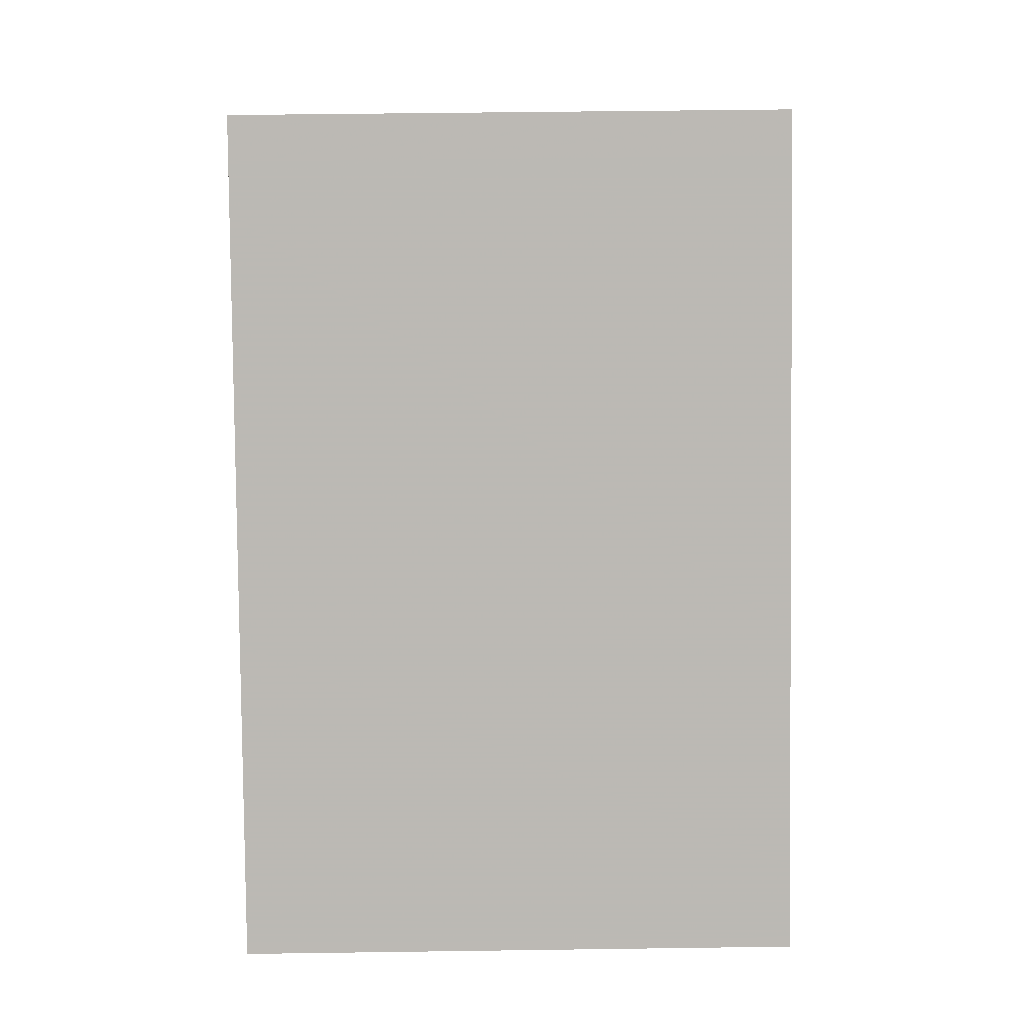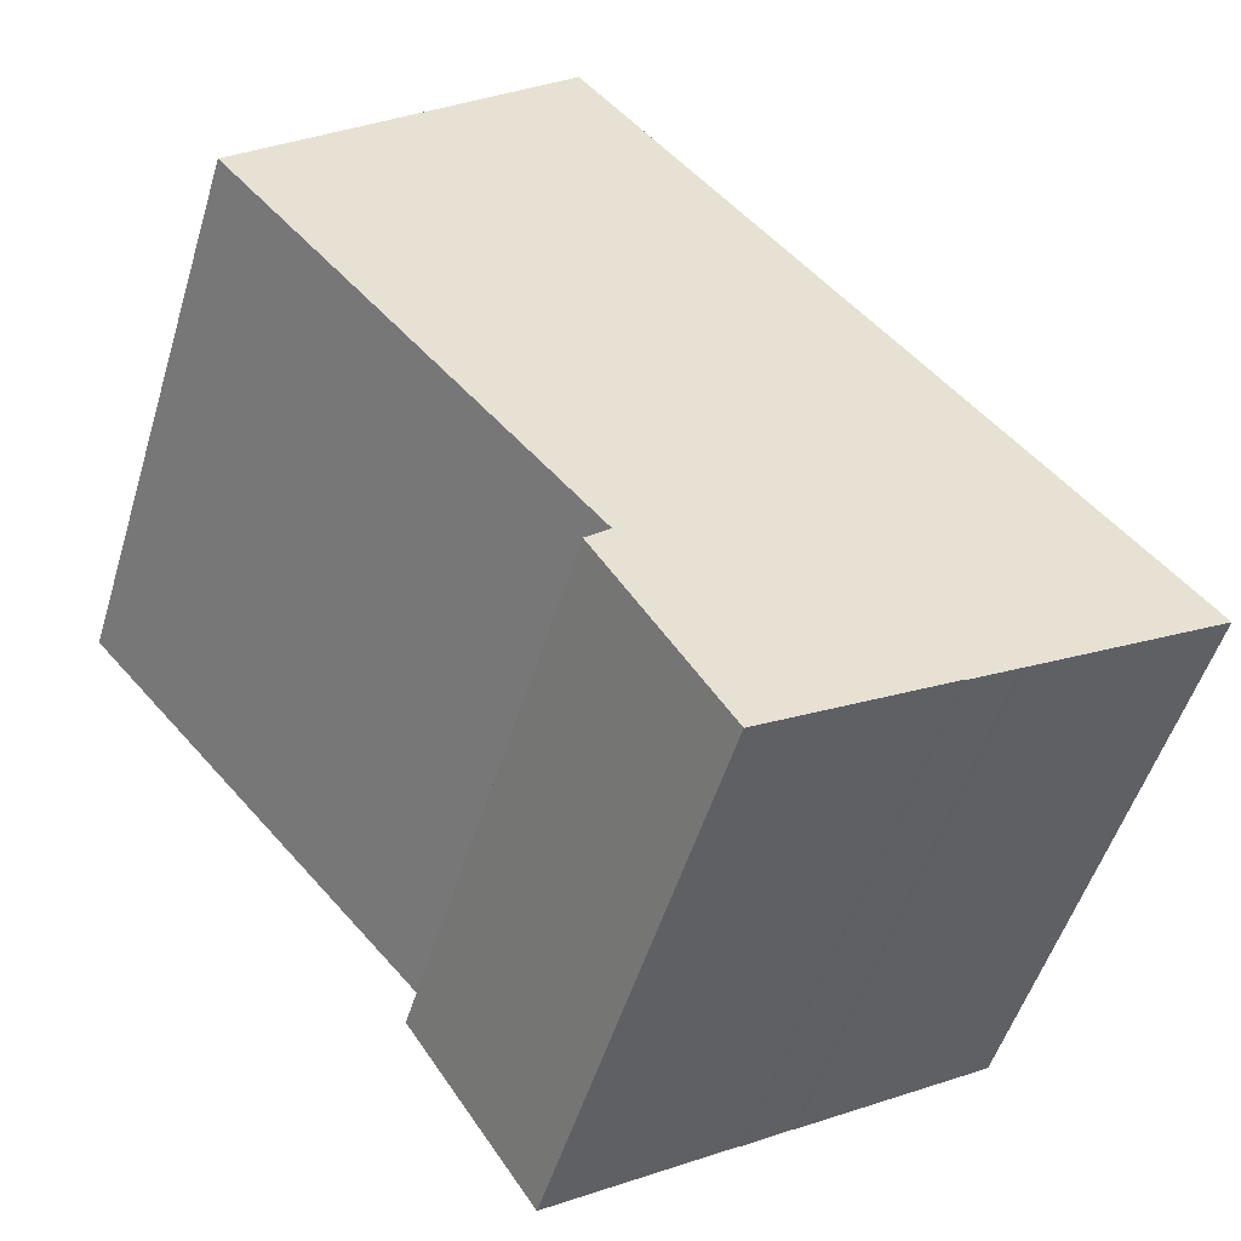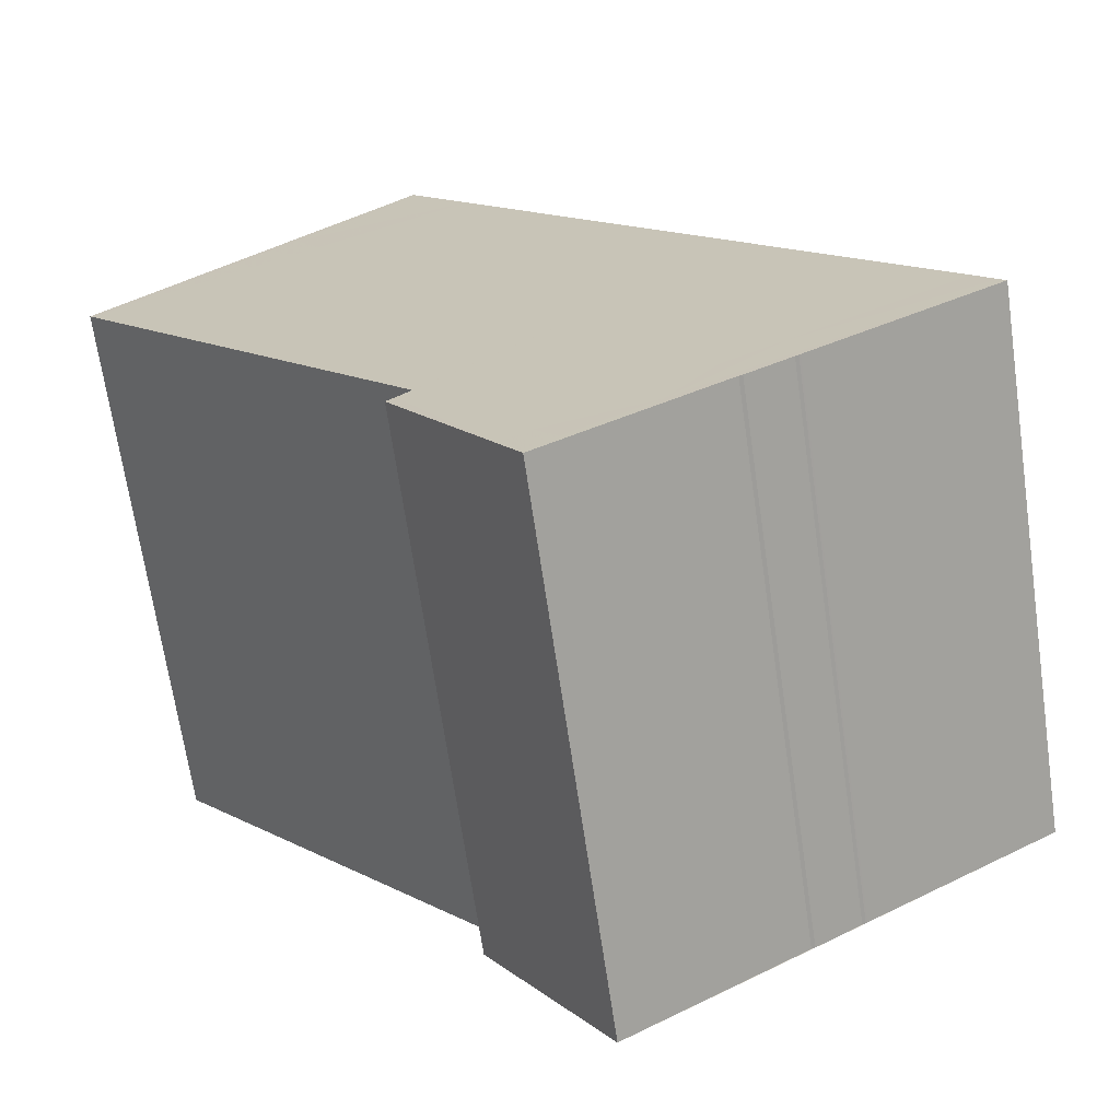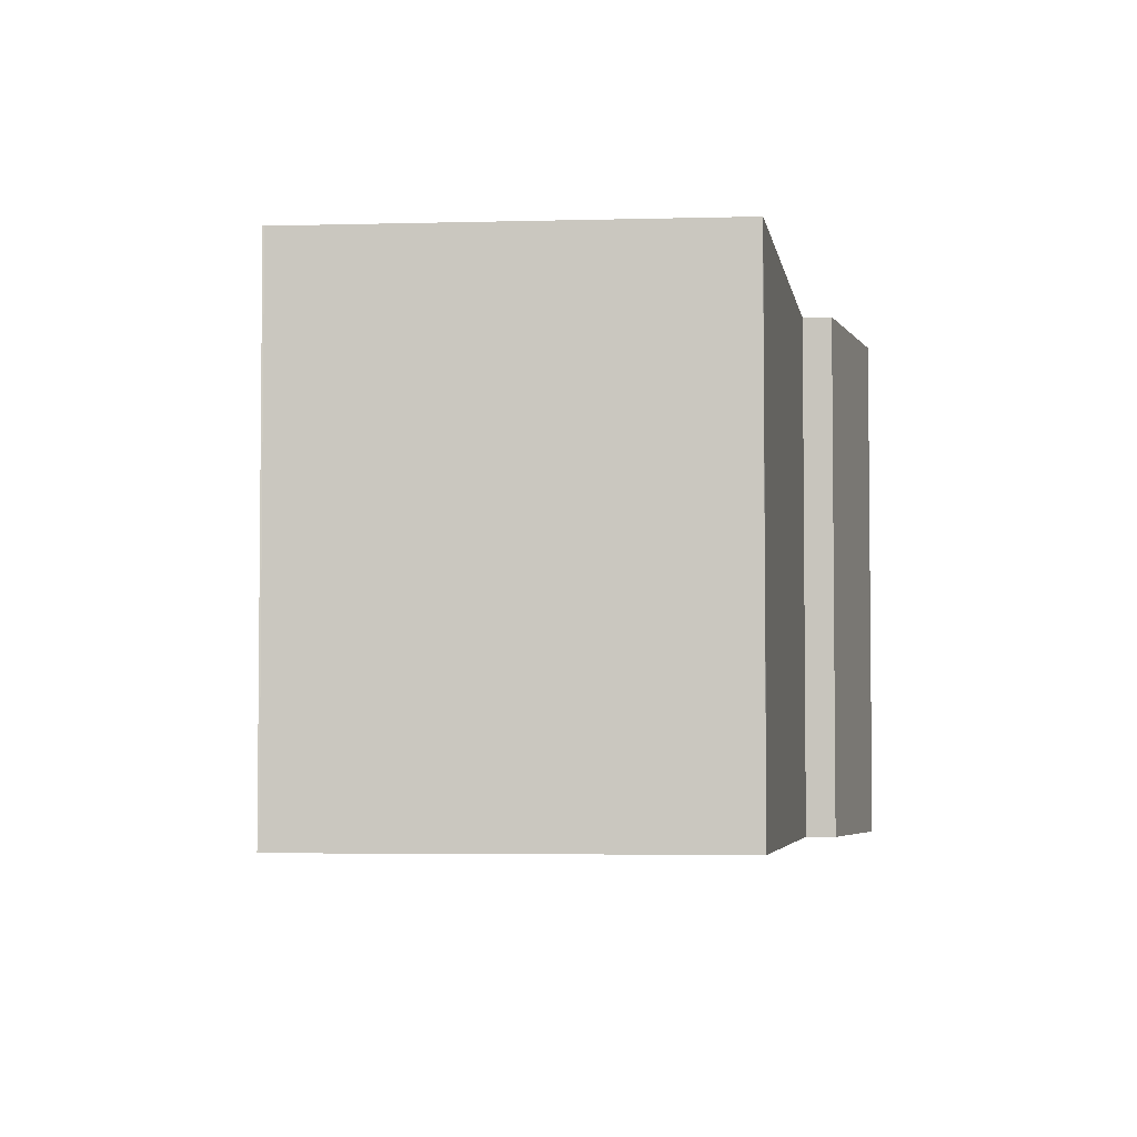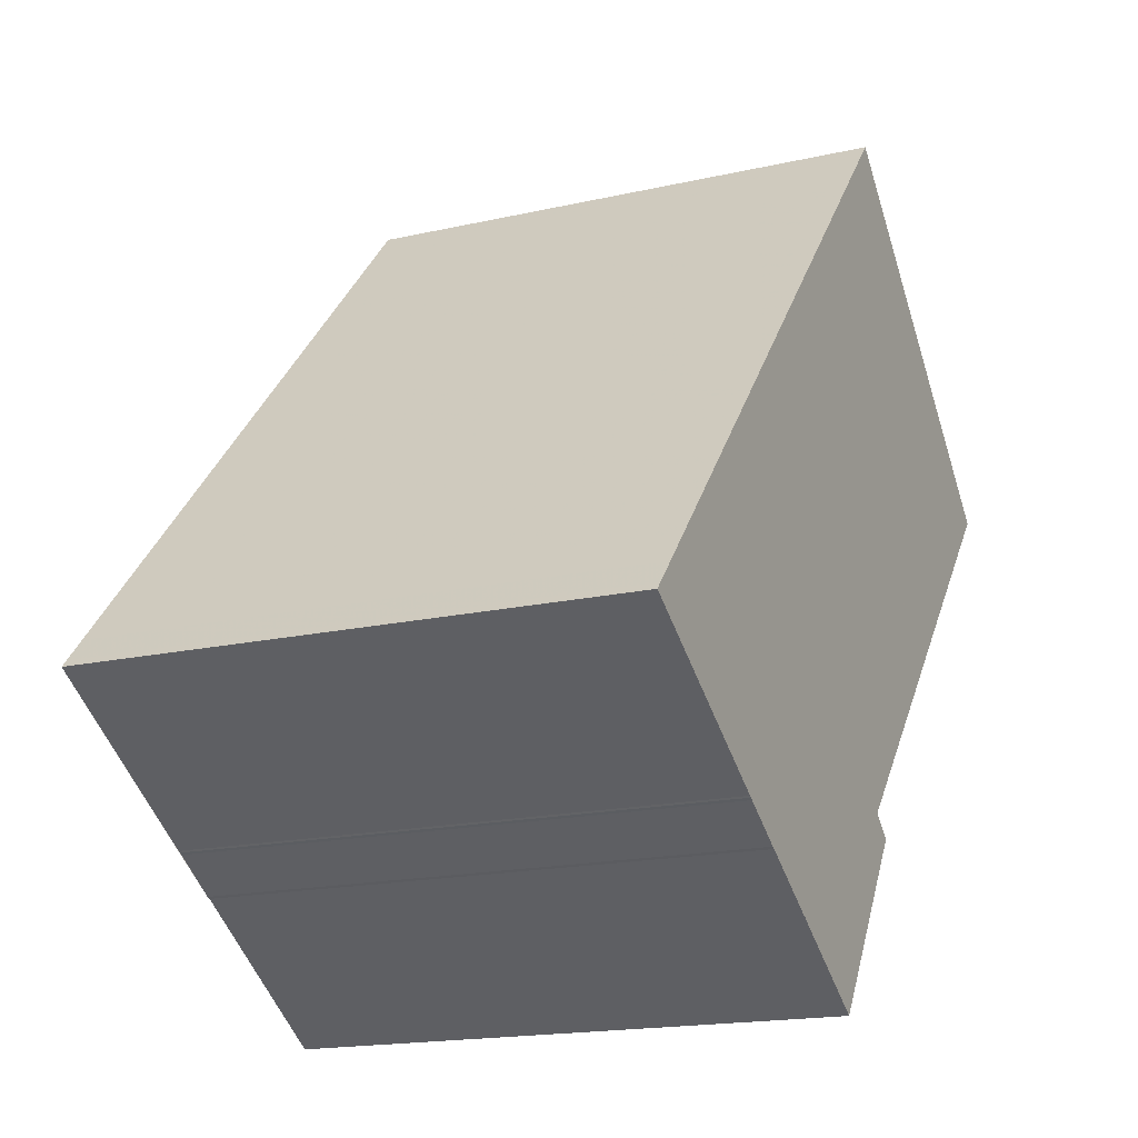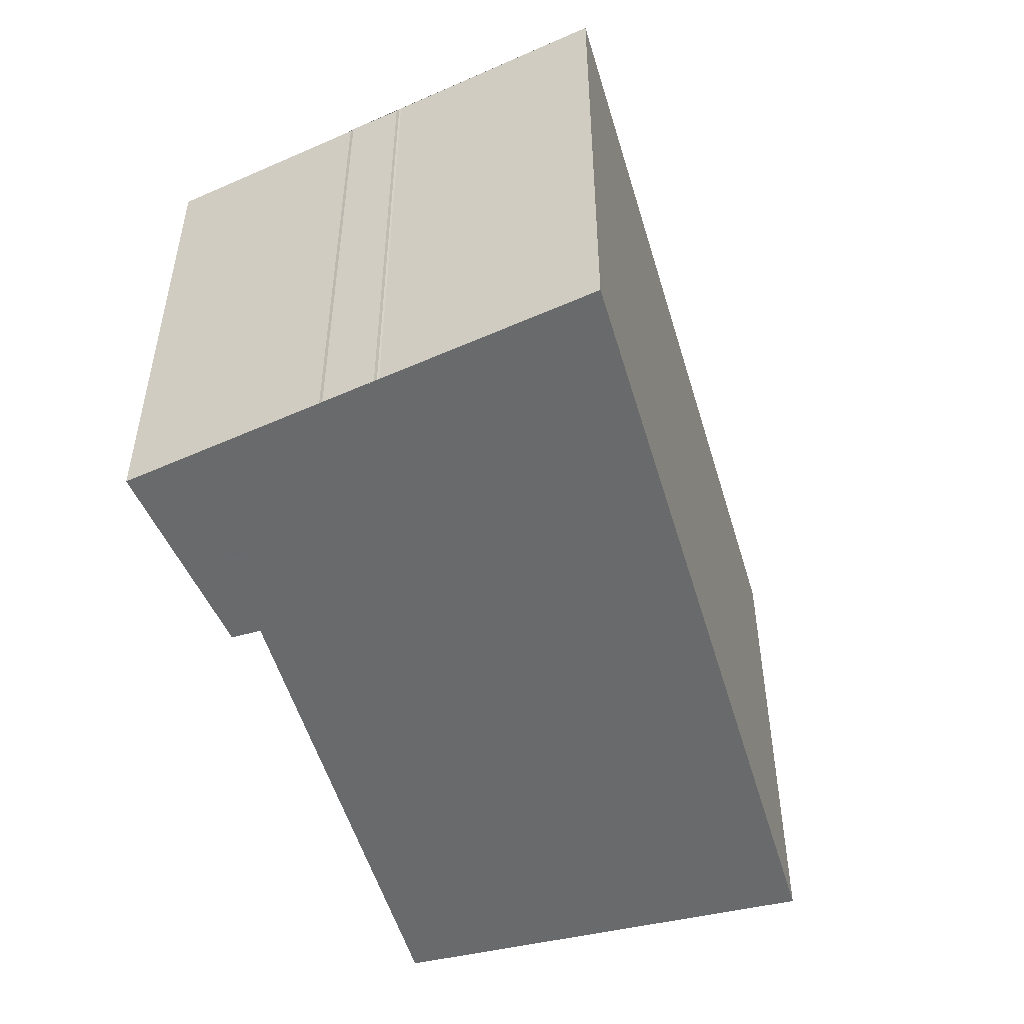
<metadata>
{"format":"obj","ext":"obj","renderer":"f3d","projection":"perspective","resolution":1024,"background":"white","views":[{"elev":48.8,"azim":89.1,"up":"+Y"},{"elev":-51.5,"azim":-16.7,"up":"+Y"},{"elev":-68.1,"azim":8.3,"up":"+Y"},{"elev":-4.2,"azim":-129.2,"up":"+Z"},{"elev":-17.3,"azim":114.6,"up":"+Y"},{"elev":-52.9,"azim":58.2,"up":"+Z"}]}
</metadata>
<code>
v 19.05 -1791 12.48
v 19.01 -1791 12.48
v 18.93 -1791 12.48
v 17.89 -1791 12.47
v 17.8 -1791 12.47
v 13.73 -1794 12.46
v 10.96 -1790 12.46
v 11.48 -1789 12.46
v 3.57 -1781 12.46
v 3.578 -1781 12.46
v 10.66 -1774 12.5
v 10.69 -1774 12.5
v 23.43 -1788 12.5
v 3.694 -1781 12.46
v 10.81 -1774 12.5
v 14.53 -1793 12.46
v 11.15 -1790 12.46
v 14.4 -1793 12.46
v 13.63 -1794 12.46
v 23.28 -1788 12.5
v 11.37 -1774 12.5
v 7.993 -1776 12.48
v 17.88 -1791 12.47
v 8 -1776 12.48
v 7.999 -1776 12.48
v 8.601 -1777 12.48
v 4.276 -1780 12.46
v 12.09 -1775 12.5
v 17.48 -1790 12.47
v 13.9 -1793 12.46
v 22.8 -1787 12.5
v 22.8 -1787 12.5
v 23.28 -1788 12.5
v 12.08 -1775 12.5
v 18.6 -1782 12.5
v 18.6 -1782 12.5
v 14.64 -1786 12.48
v 7.267 -1777 12.48
v 7.897 -1776 12.48
v 18 -1791 12.47
v 3.58 -1781 12.46
v 13.21 -1793 12.46
v 10.81 -1774 12.5
v 11.36 -1774 12.5
v 10.69 -1774 12.5
v 23.43 -1788 12.5
v 10.98 -1790 12.46
v 11.16 -1790 12.46
v 11.39 -1789 12.46
v 11.48 -1789 12.46
v 18.86 -1790 12.48
v 22.15 -1786 12.5
v 16.37 -1792 12.47
v 17.67 -1791 12.47
v 22.15 -1786 12.5
v 15.7 -1793 12.47
v 19.01 -1791 12.48
v 19.05 -1791 12.48
v 19.05 -1791 -1.776e-15
v 19.01 -1791 -1.776e-15
v 18.93 -1791 12.48
v 19.01 -1791 12.48
v 19.01 -1791 -1.776e-15
v 18.93 -1791 -1.776e-15
v 18 -1791 12.47
v 18.93 -1791 12.48
v 18.93 -1791 -1.776e-15
v 18 -1791 -1.776e-15
v 17.8 -1791 12.47
v 17.89 -1791 12.47
v 17.89 -1791 0
v 17.8 -1791 -1.776e-15
v 15.7 -1793 12.47
v 17.8 -1791 12.47
v 17.8 -1791 -1.776e-15
v 15.7 -1793 1.776e-15
v 13.63 -1794 12.46
v 13.73 -1794 12.46
v 13.73 -1794 -1.776e-15
v 13.63 -1794 0
v 11.15 -1790 12.46
v 10.96 -1790 12.46
v 10.96 -1790 0
v 11.15 -1790 0
v 11.48 -1789 12.46
v 11.48 -1789 12.46
v 11.48 -1789 1.776e-15
v 11.48 -1789 0
v 3.578 -1781 12.46
v 3.57 -1781 12.46
v 3.57 -1781 0
v 3.578 -1781 0
v 7.267 -1777 12.48
v 3.578 -1781 12.46
v 3.578 -1781 0
v 7.267 -1777 0
v 10.69 -1774 12.5
v 10.66 -1774 12.5
v 10.66 -1774 0
v 10.69 -1774 1.776e-15
v 10.81 -1774 12.5
v 10.69 -1774 12.5
v 10.69 -1774 0
v 10.81 -1774 0
v 23.43 -1788 12.5
v 23.43 -1788 12.5
v 23.43 -1788 -1.776e-15
v 23.43 -1788 0
v 3.58 -1781 12.46
v 3.694 -1781 12.46
v 3.694 -1781 -1.776e-15
v 3.58 -1781 -1.776e-15
v 11.37 -1774 12.5
v 10.81 -1774 12.5
v 10.81 -1774 0
v 11.37 -1774 1.776e-15
v 13.73 -1794 12.46
v 14.53 -1793 12.46
v 14.53 -1793 0
v 13.73 -1794 -1.776e-15
v 11.39 -1789 12.46
v 11.15 -1790 12.46
v 11.15 -1790 0
v 11.39 -1789 -1.776e-15
v 13.21 -1793 12.46
v 13.63 -1794 12.46
v 13.63 -1794 0
v 13.21 -1793 0
v 23.43 -1788 12.5
v 23.28 -1788 12.5
v 23.28 -1788 0
v 23.43 -1788 -1.776e-15
v 12.09 -1775 12.5
v 11.37 -1774 12.5
v 11.37 -1774 1.776e-15
v 12.09 -1775 0
v 18.6 -1782 12.5
v 12.09 -1775 12.5
v 12.09 -1775 0
v 18.6 -1782 0
v 23.28 -1788 12.5
v 22.8 -1787 12.5
v 22.8 -1787 1.776e-15
v 23.28 -1788 0
v 22.15 -1786 12.5
v 18.6 -1782 12.5
v 18.6 -1782 0
v 22.15 -1786 0
v 7.897 -1776 12.48
v 7.267 -1777 12.48
v 7.267 -1777 0
v 7.897 -1776 1.776e-15
v 10.66 -1774 12.5
v 7.897 -1776 12.48
v 7.897 -1776 1.776e-15
v 10.66 -1774 0
v 17.89 -1791 12.47
v 18 -1791 12.47
v 18 -1791 -1.776e-15
v 17.89 -1791 0
v 3.57 -1781 12.46
v 3.58 -1781 12.46
v 3.58 -1781 -1.776e-15
v 3.57 -1781 0
v 10.98 -1790 12.46
v 13.21 -1793 12.46
v 13.21 -1793 0
v 10.98 -1790 0
v 10.69 -1774 12.5
v 10.69 -1774 12.5
v 10.69 -1774 1.776e-15
v 10.69 -1774 0
v 19.05 -1791 12.48
v 23.43 -1788 12.5
v 23.43 -1788 0
v 19.05 -1791 -1.776e-15
v 10.96 -1790 12.46
v 10.98 -1790 12.46
v 10.98 -1790 0
v 10.96 -1790 0
v 11.48 -1789 12.46
v 11.39 -1789 12.46
v 11.39 -1789 -1.776e-15
v 11.48 -1789 1.776e-15
v 3.694 -1781 12.46
v 11.48 -1789 12.46
v 11.48 -1789 0
v 3.694 -1781 -1.776e-15
v 22.8 -1787 12.5
v 22.15 -1786 12.5
v 22.15 -1786 0
v 22.8 -1787 1.776e-15
v 14.53 -1793 12.46
v 15.7 -1793 12.47
v 15.7 -1793 1.776e-15
v 14.53 -1793 0
v 19.05 -1791 0
v 19.01 -1791 0
v 18.93 -1791 0
v 17.89 -1791 0
v 17.8 -1791 0
v 13.73 -1794 0
v 10.96 -1790 0
v 11.48 -1789 0
v 3.57 -1781 0
v 3.578 -1781 0
v 10.66 -1774 0
v 10.69 -1774 0
v 23.43 -1788 0
f 44 24 25 43
f 43 25 39 11 45
f 48 30 42 47
f 18 16 6 19
f 46 1 2 3 40 23 33
f 34 26 24 44
f 27 22 24 26
f 24 22 25
f 37 29 30 48 49 8 50
f 52 32 51
f 54 23 53
f 51 32 33 23 54
f 32 31 20 33
f 55 31 32 52
f 35 34 28 36
f 37 26 34 35
f 41 9 10 38 22 27
f 25 22 38 39
f 53 23 40 4 5 56
f 27 14 41
f 30 18 19 42
f 43 15 21 44
f 45 12 15 43
f 33 20 13 46
f 44 21 28 34
f 47 7 17 48
f 48 17 49
f 50 14 27 26 37
f 51 29 37 35 52
f 53 18 30 29 54
f 54 29 51
f 52 35 36 55
f 56 16 18 53
f 58 59 60 57
f 62 63 64 61
f 66 67 68 65
f 70 71 72 69
f 74 75 76 73
f 78 79 80 77
f 82 83 84 81
f 86 87 88 85
f 90 91 92 89
f 94 95 96 93
f 98 99 100 97
f 102 103 104 101
f 106 107 108 105
f 110 111 112 109
f 114 115 116 113
f 118 119 120 117
f 122 123 124 121
f 126 127 128 125
f 130 131 132 129
f 134 135 136 133
f 138 139 140 137
f 142 143 144 141
f 146 147 148 145
f 150 151 152 149
f 154 155 156 153
f 158 159 160 157
f 162 163 164 161
f 166 167 168 165
f 170 171 172 169
f 174 175 176 173
f 178 179 180 177
f 182 183 184 181
f 186 187 188 185
f 190 191 192 189
f 194 195 196 193
f 198 199 200 201 202 203 204 205 206 207 208 209 197

</code>
